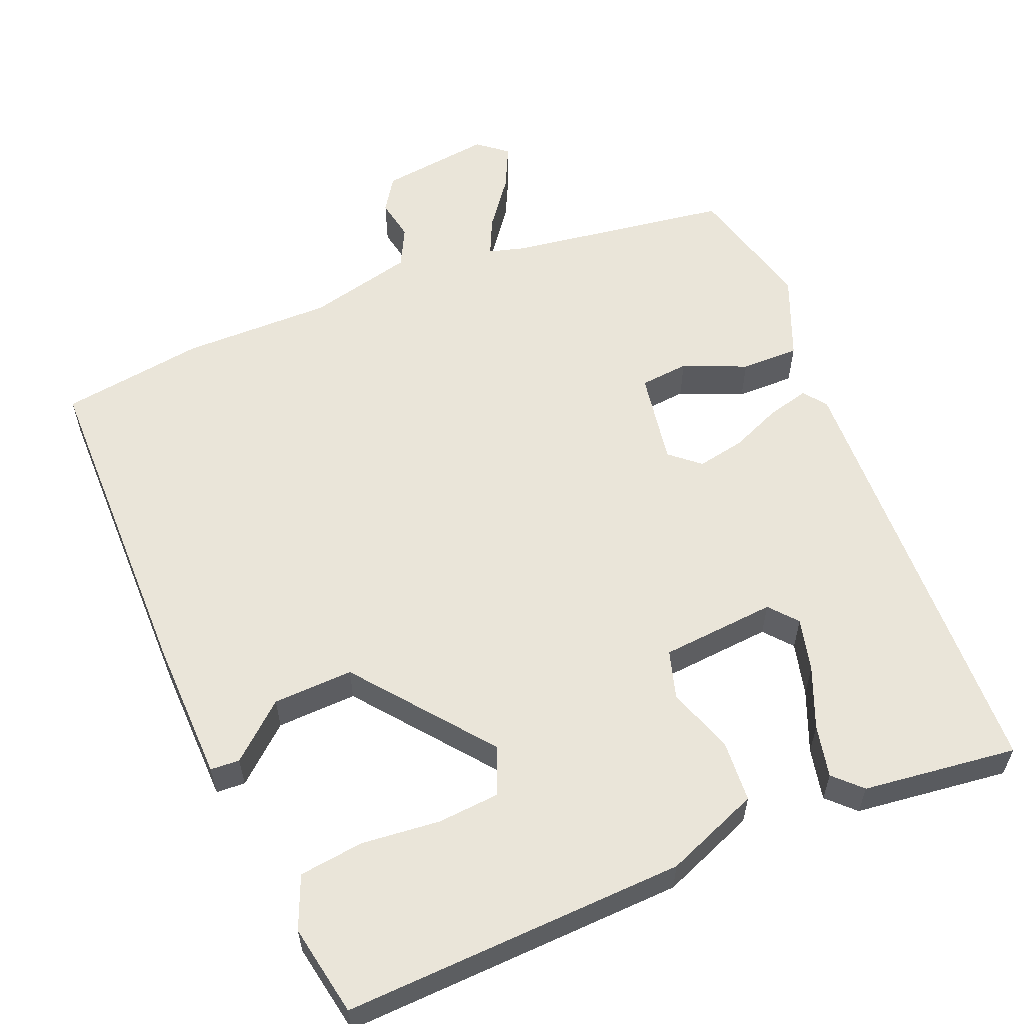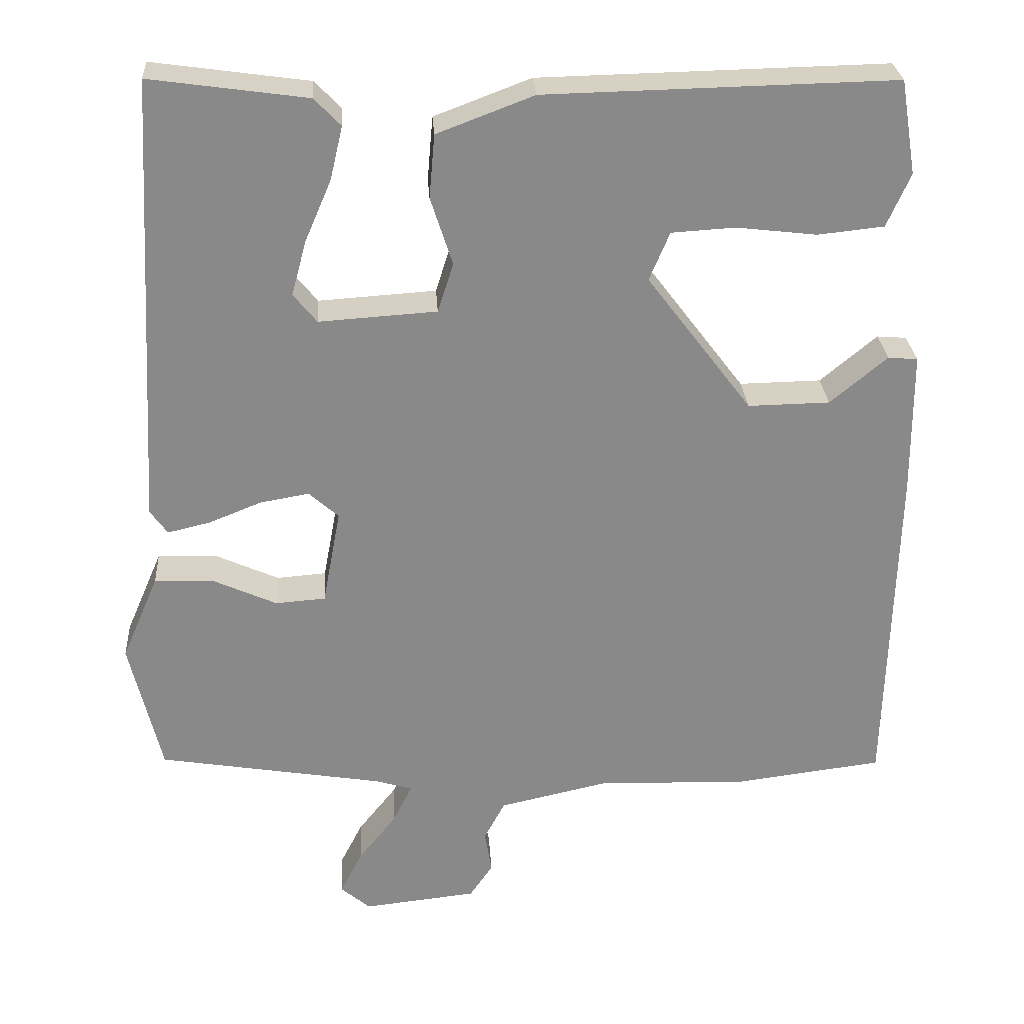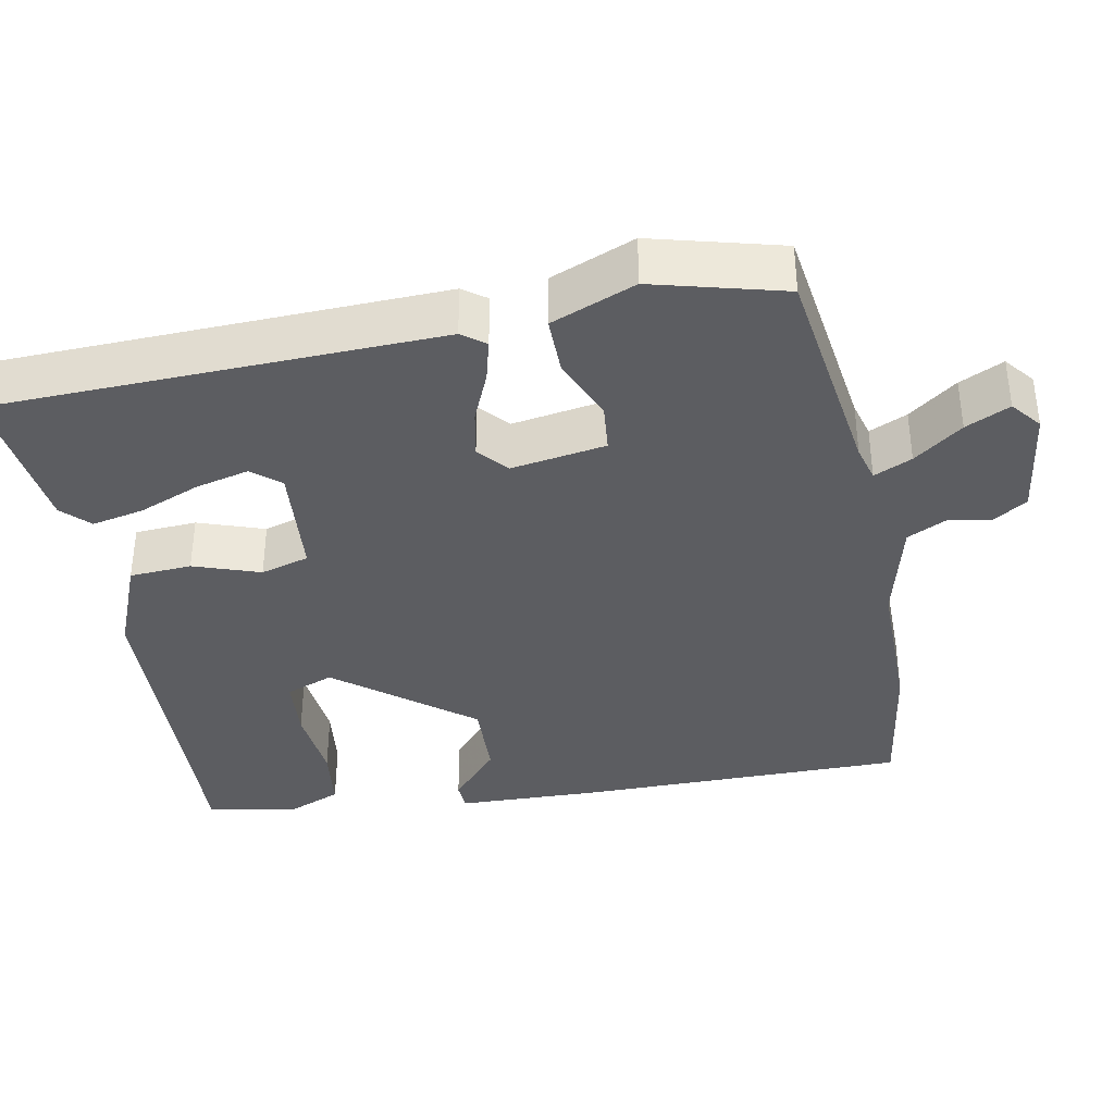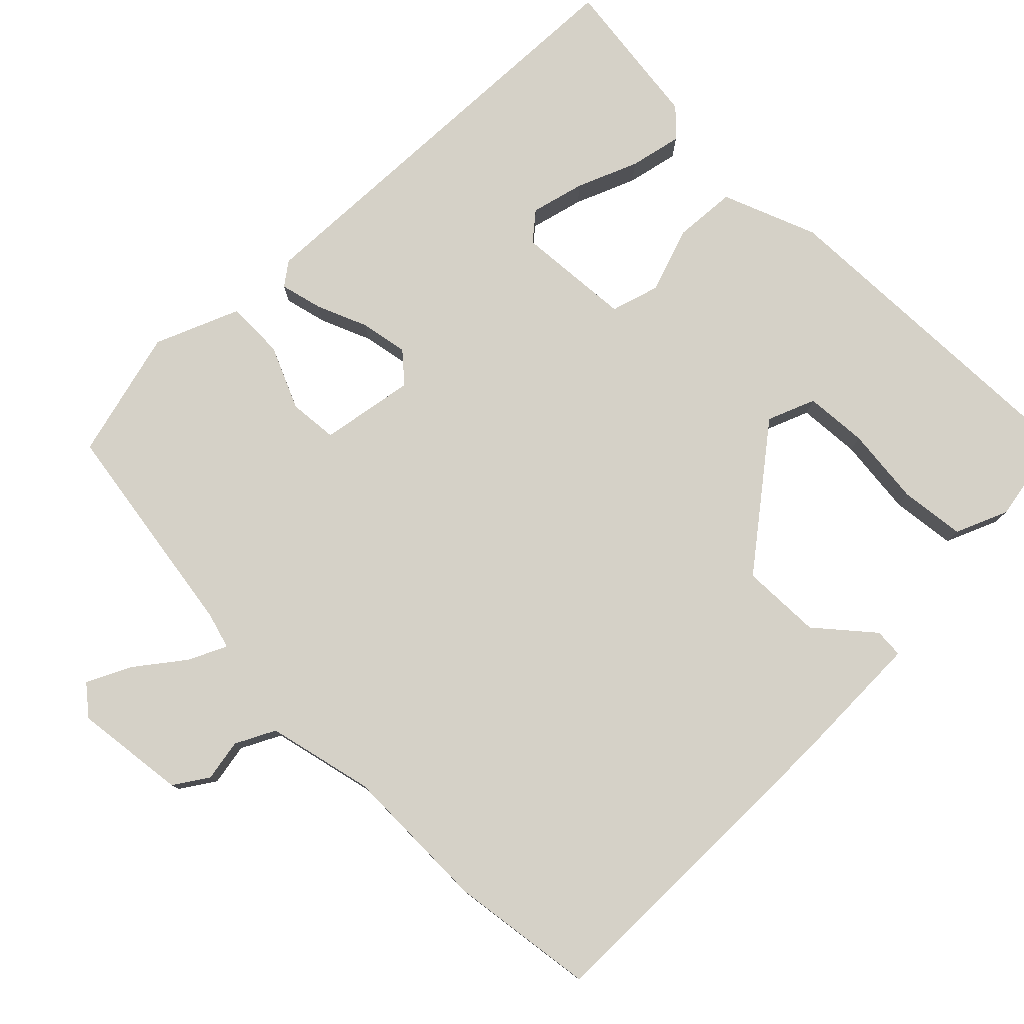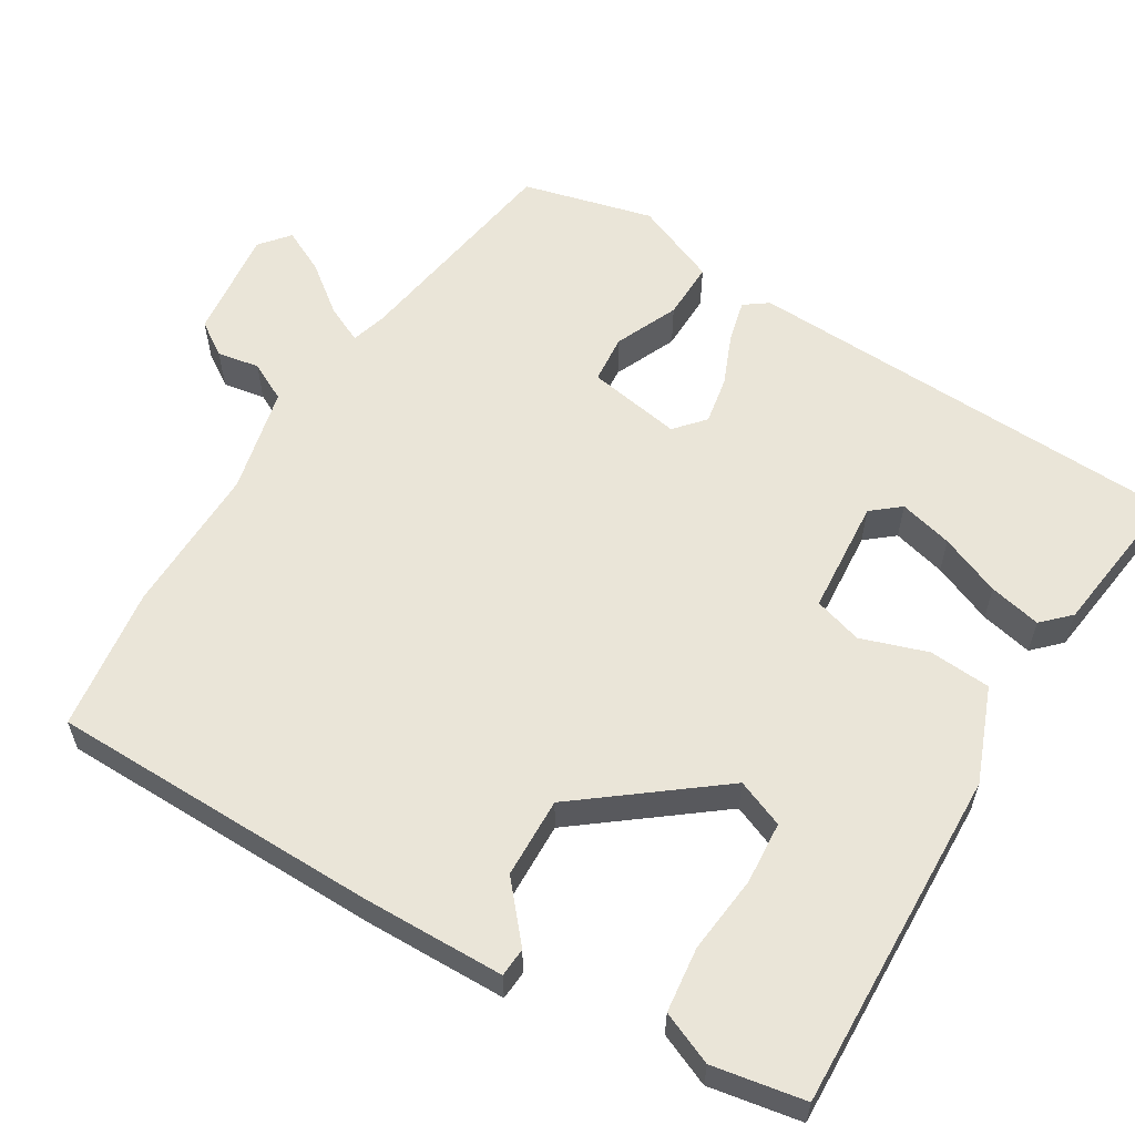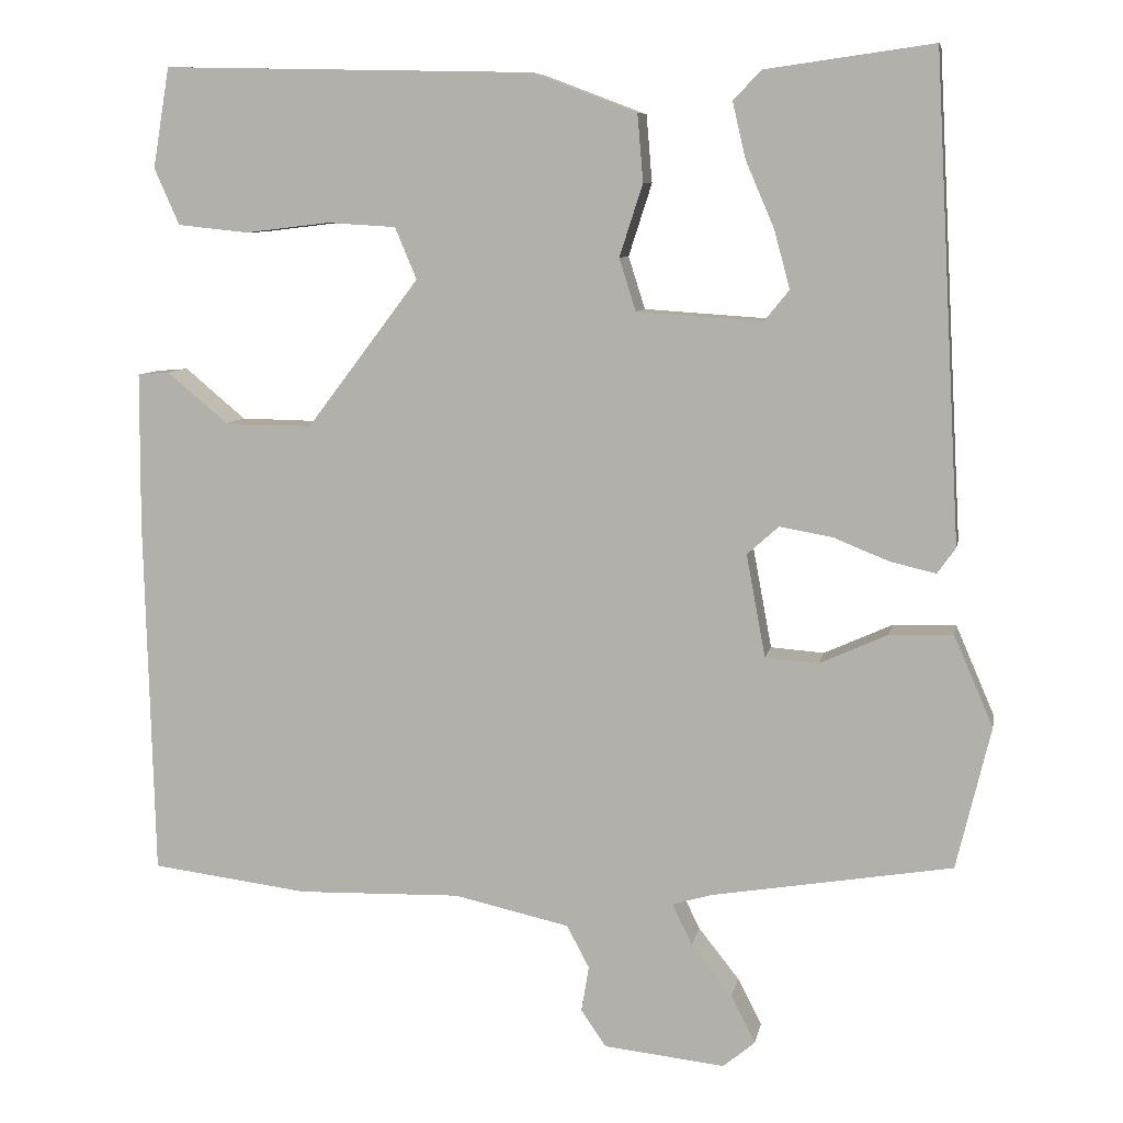
<metadata>
{"format":"obj","ext":"obj","renderer":"f3d","projection":"perspective","resolution":1024,"background":"white","views":[{"elev":58.3,"azim":-23.5,"up":"+Y"},{"elev":27.3,"azim":176.4,"up":"+Z"},{"elev":-37.1,"azim":99.5,"up":"+Y"},{"elev":78.8,"azim":-135.7,"up":"+Y"},{"elev":58.8,"azim":-59.4,"up":"+Y"},{"elev":8.2,"azim":10.6,"up":"+Z"}]}
</metadata>
<code>
v -0.314 0.07 -0.524
v -0.503 0.07 -0.5
v -0.514 0.07 -0.069
v -0.513 0.07 0.118
v -0.475 0.07 0.121
v -0.402 0.07 0.06
v -0.297 0.07 0.058
v -0.162 0.07 0.236
v -0.188 0.07 0.298
v -0.27 0.07 0.303
v -0.372 0.07 0.291
v -0.457 0.07 0.3
v -0.487 0.07 0.368
v -0.467 0.07 0.488
v -0.02 0.07 0.478
v 0.104 0.07 0.431
v 0.111 0.07 0.35
v 0.083 0.07 0.263
v 0.103 0.07 0.2
v 0.254 0.07 0.19
v 0.284 0.07 0.227
v 0.265 0.07 0.297
v 0.231 0.07 0.376
v 0.215 0.07 0.444
v 0.249 0.07 0.479
v 0.45 0.07 0.507
v 0.482 0.07 -0.071
v 0.46 0.07 -0.102
v 0.405 0.07 -0.089
v 0.338 0.07 -0.062
v 0.275 0.07 -0.051
v 0.237 0.07 -0.085
v 0.26 0.07 -0.208
v 0.324 0.07 -0.213
v 0.406 0.07 -0.176
v 0.482 0.07 -0.174
v 0.529 0.07 -0.283
v 0.488 0.07 -0.454
v 0.198 0.07 -0.502
v 0.151 0.07 -0.516
v 0.175 0.07 -0.565
v 0.224 0.07 -0.627
v 0.253 0.07 -0.684
v 0.215 0.07 -0.716
v 0.069 0.07 -0.7
v 0.039 0.07 -0.656
v 0.048 0.07 -0.601
v 0.021 0.07 -0.55
v -0.118 0.07 -0.519
v -0.314 0 -0.524
v -0.503 0 -0.5
v -0.514 0 -0.069
v -0.513 0 0.118
v -0.475 0 0.121
v -0.402 0 0.06
v -0.297 0 0.058
v -0.162 0 0.236
v -0.188 0 0.298
v -0.27 0 0.303
v -0.372 0 0.291
v -0.457 0 0.3
v -0.487 0 0.368
v -0.467 0 0.488
v -0.02 0 0.478
v 0.104 0 0.431
v 0.111 0 0.35
v 0.083 0 0.263
v 0.103 0 0.2
v 0.254 0 0.19
v 0.284 0 0.227
v 0.265 0 0.297
v 0.231 0 0.376
v 0.215 0 0.444
v 0.249 0 0.479
v 0.45 0 0.507
v 0.482 0 -0.071
v 0.46 0 -0.102
v 0.405 0 -0.089
v 0.338 0 -0.062
v 0.275 0 -0.051
v 0.237 0 -0.085
v 0.26 0 -0.208
v 0.324 0 -0.213
v 0.406 0 -0.176
v 0.482 0 -0.174
v 0.529 0 -0.283
v 0.488 0 -0.454
v 0.198 0 -0.502
v 0.151 0 -0.516
v 0.175 0 -0.565
v 0.224 0 -0.627
v 0.253 0 -0.684
v 0.215 0 -0.716
v 0.069 0 -0.7
v 0.039 0 -0.656
v 0.048 0 -0.601
v 0.021 0 -0.55
v -0.118 0 -0.519
f 44 45 46 47
f 44 47 48
f 41 42 43 44
f 40 41 44 48
f 39 40 48 49
f 34 35 36 37
f 33 34 37 38
f 27 28 29 30
f 27 30 31
f 26 27 31
f 22 23 24 25
f 21 22 25 26
f 15 16 17 18
f 15 18 19
f 14 15 19
f 10 11 12 13
f 9 10 13 14
f 3 4 5 6
f 3 6 7
f 2 3 7
f 1 2 7 8
f 33 38 39 49
f 32 33 49 1
f 21 26 31 32
f 20 21 32 1
f 19 20 1
f 9 14 19
f 8 9 19
f 1 8 19
f 96 95 94 93
f 97 96 93
f 93 92 91 90
f 97 93 90 89
f 98 97 89 88
f 86 85 84 83
f 87 86 83 82
f 79 78 77 76
f 80 79 76
f 80 76 75
f 74 73 72 71
f 75 74 71 70
f 67 66 65 64
f 68 67 64
f 68 64 63
f 62 61 60 59
f 63 62 59 58
f 55 54 53 52
f 56 55 52
f 56 52 51
f 57 56 51 50
f 98 88 87 82
f 50 98 82 81
f 81 80 75 70
f 50 81 70 69
f 50 69 68
f 68 63 58
f 68 58 57
f 68 57 50
f 1 50 51 2
f 2 51 52 3
f 3 52 53 4
f 4 53 54 5
f 5 54 55 6
f 6 55 56 7
f 7 56 57 8
f 8 57 58 9
f 9 58 59 10
f 10 59 60 11
f 11 60 61 12
f 12 61 62 13
f 13 62 63 14
f 14 63 64 15
f 15 64 65 16
f 16 65 66 17
f 17 66 67 18
f 18 67 68 19
f 19 68 69 20
f 20 69 70 21
f 21 70 71 22
f 22 71 72 23
f 23 72 73 24
f 24 73 74 25
f 25 74 75 26
f 26 75 76 27
f 27 76 77 28
f 28 77 78 29
f 29 78 79 30
f 30 79 80 31
f 31 80 81 32
f 32 81 82 33
f 33 82 83 34
f 34 83 84 35
f 35 84 85 36
f 36 85 86 37
f 37 86 87 38
f 38 87 88 39
f 39 88 89 40
f 40 89 90 41
f 41 90 91 42
f 42 91 92 43
f 43 92 93 44
f 44 93 94 45
f 45 94 95 46
f 46 95 96 47
f 47 96 97 48
f 48 97 98 49
f 49 98 50 1

</code>
